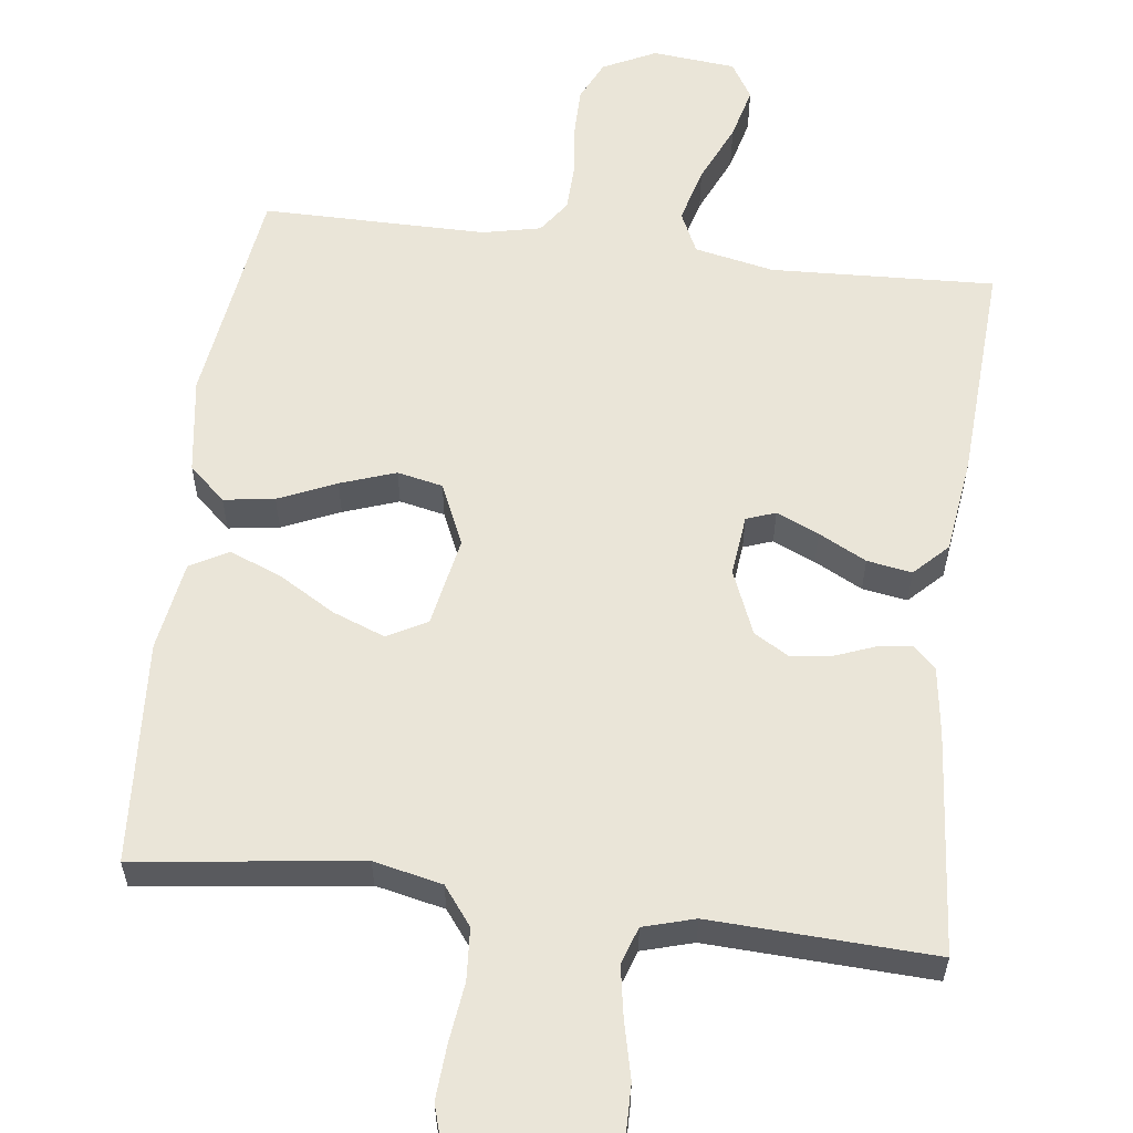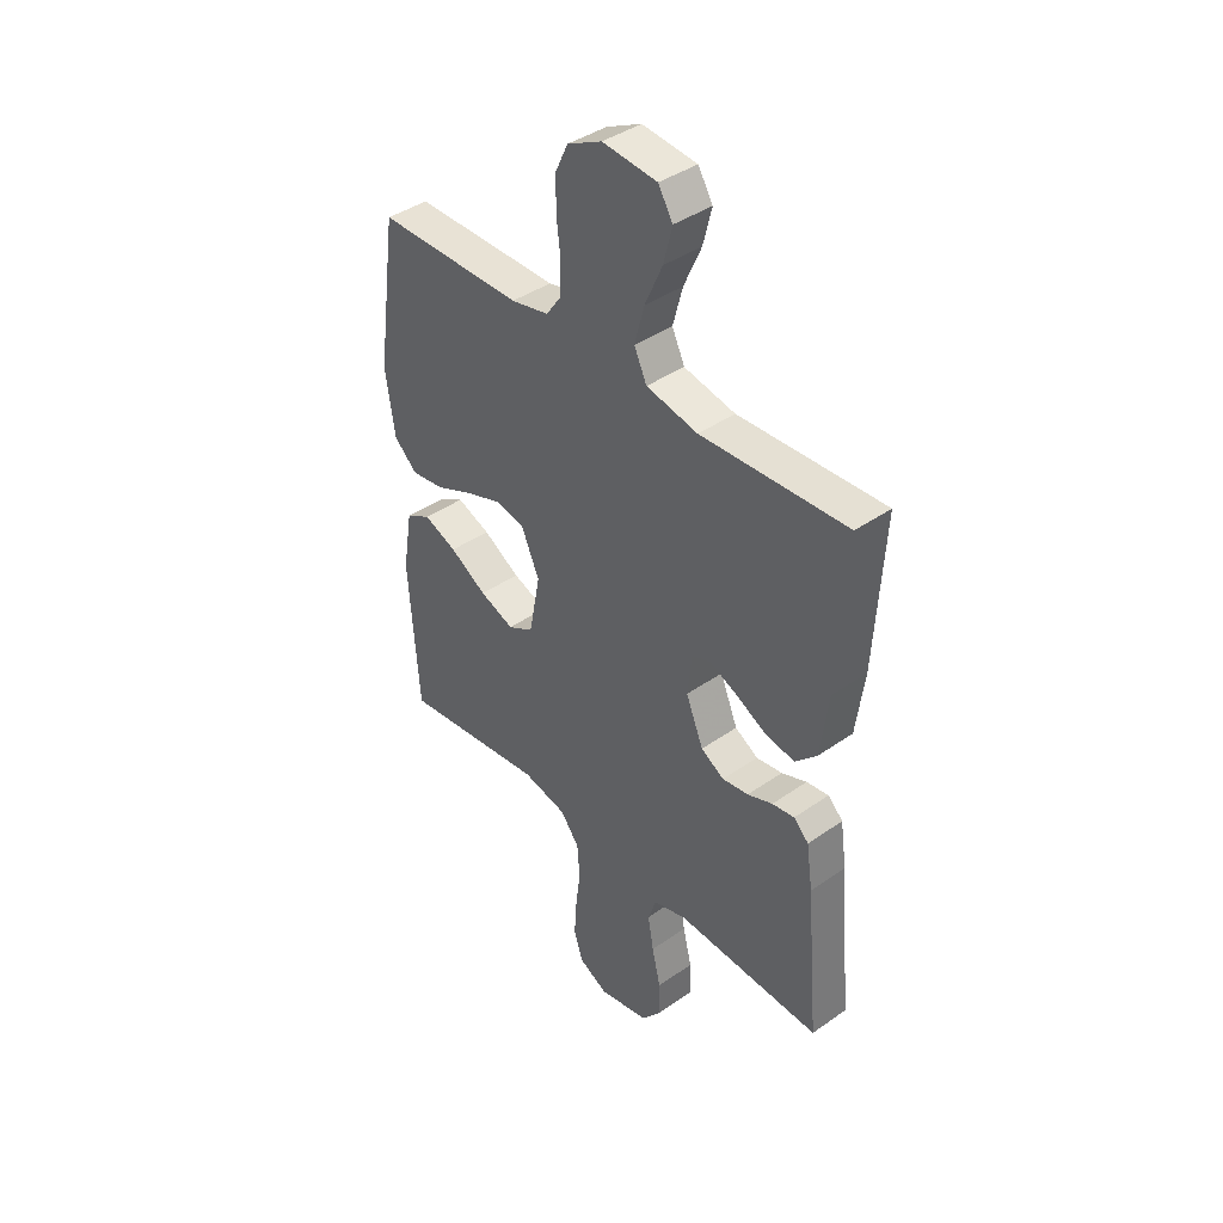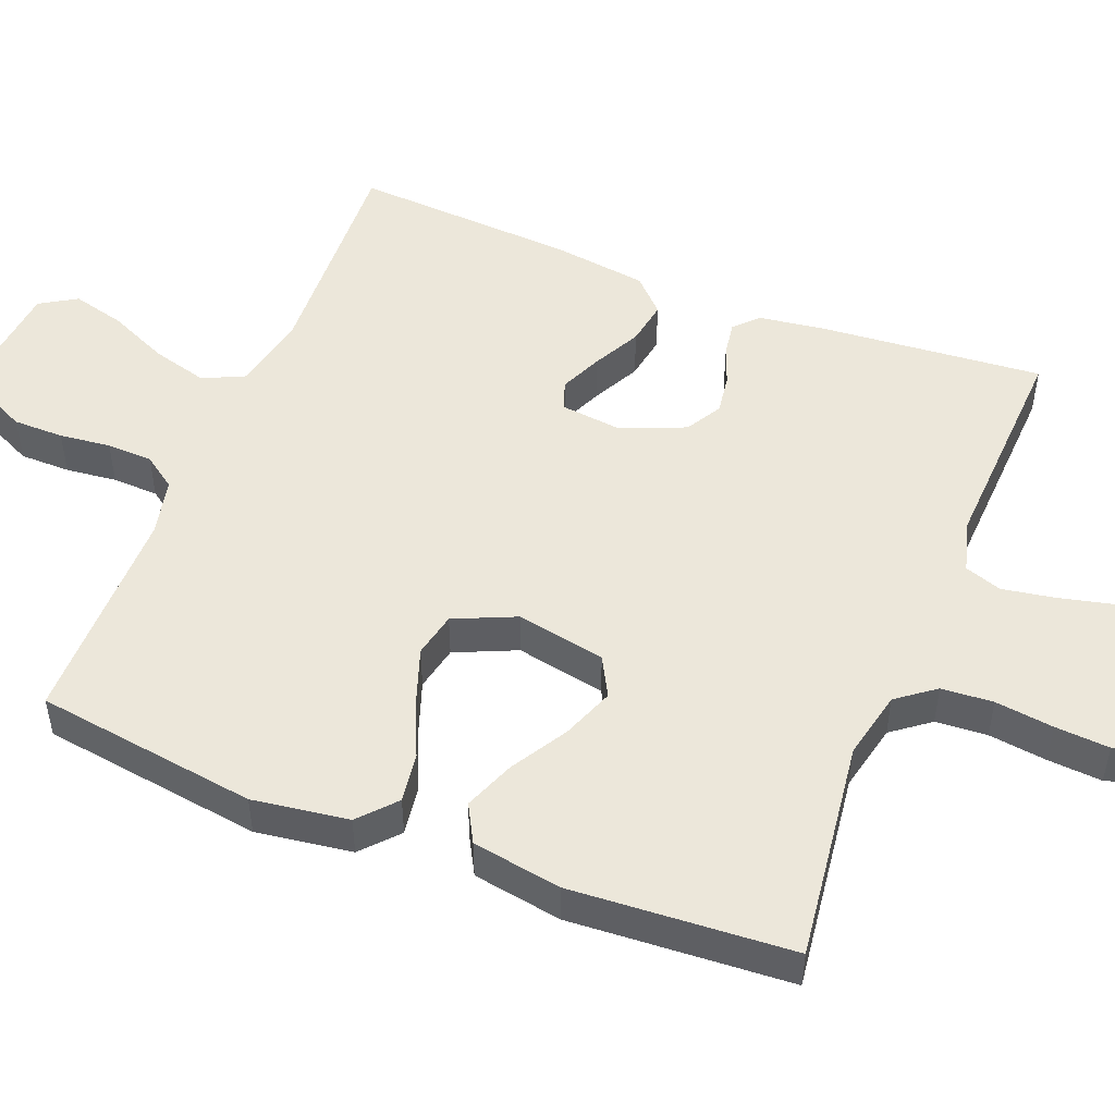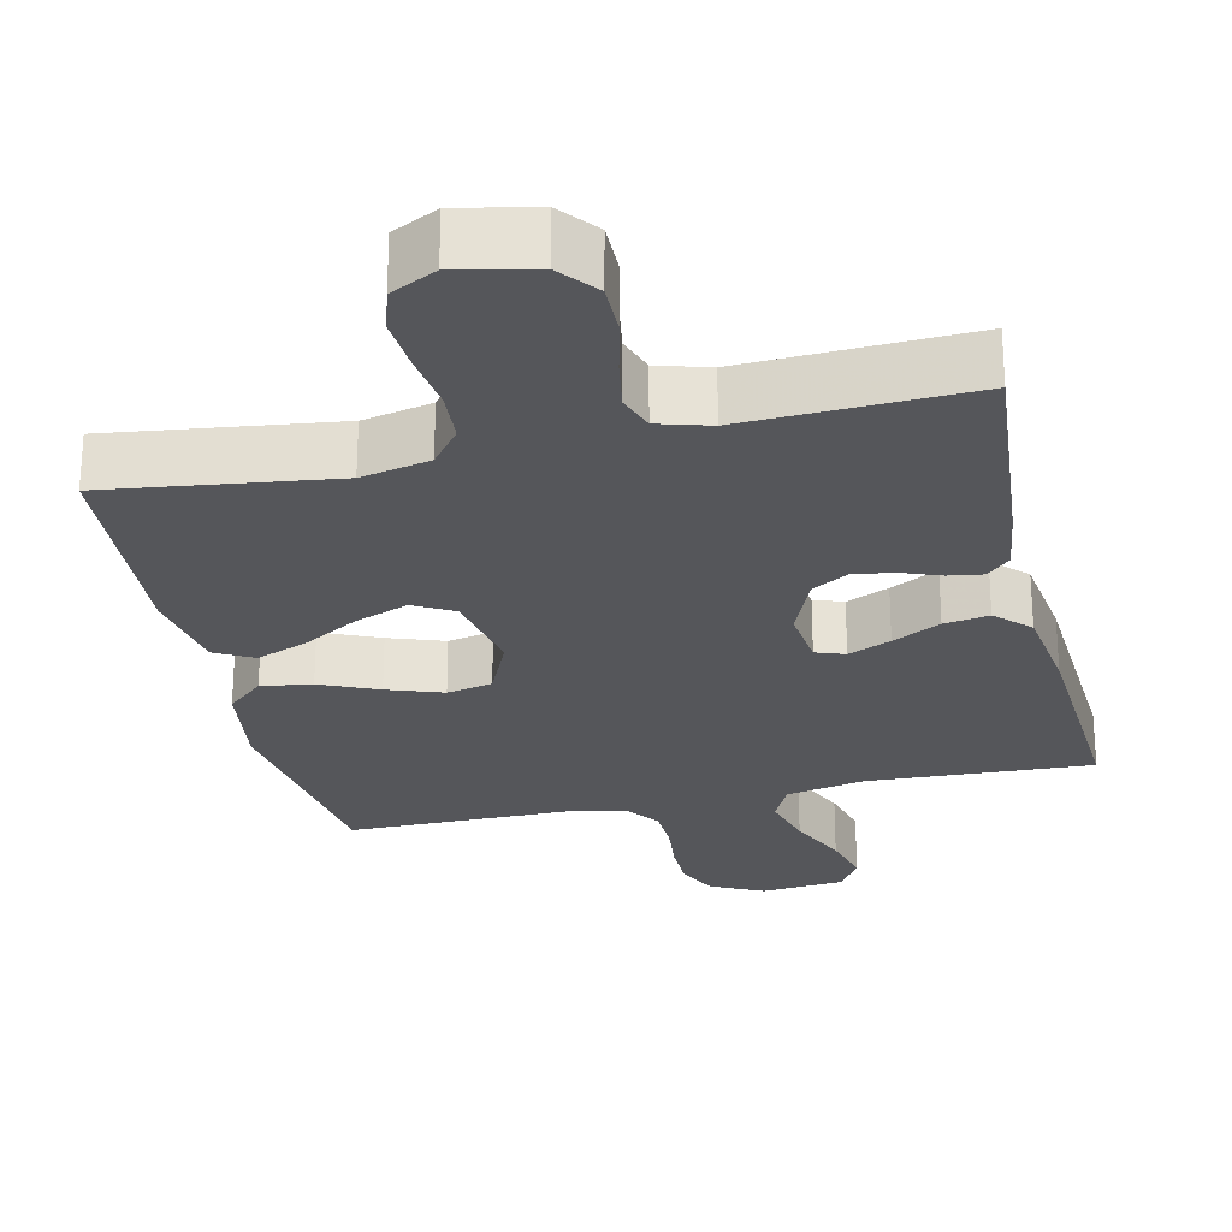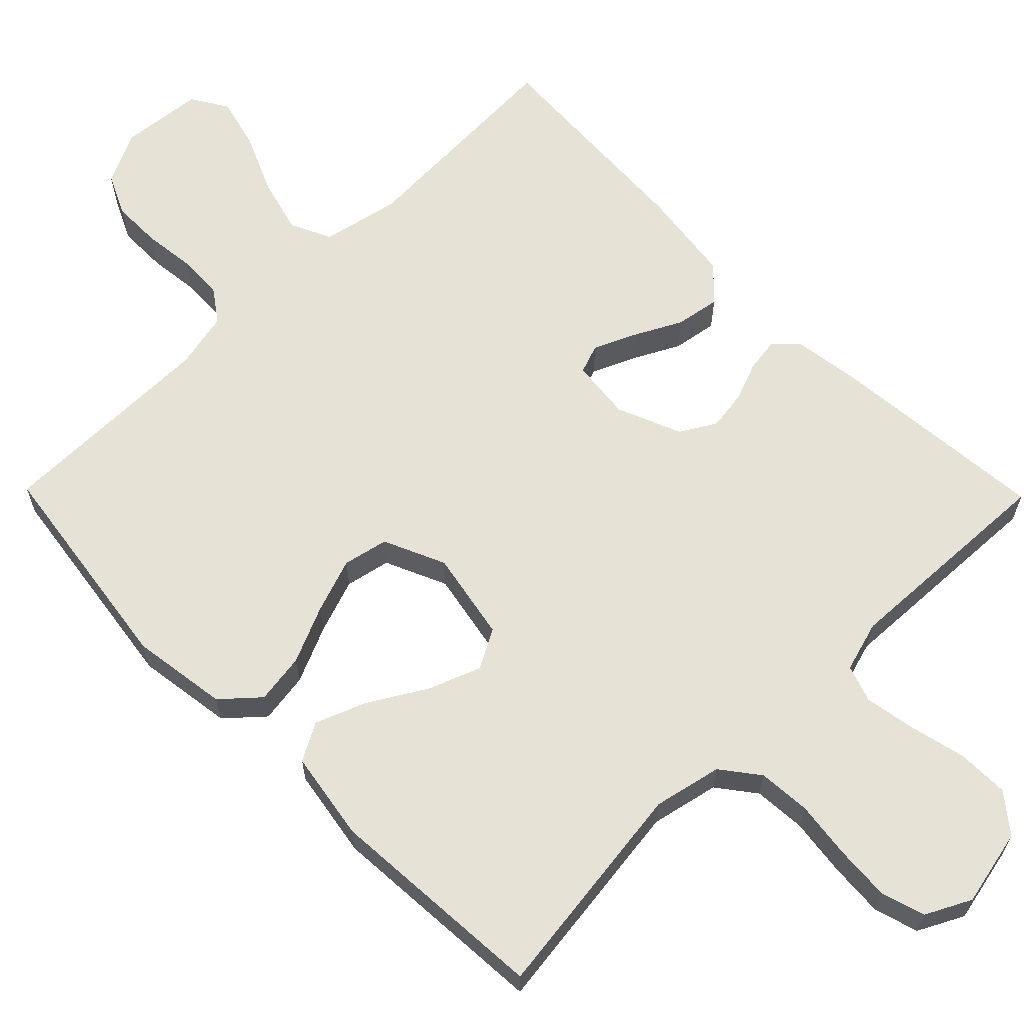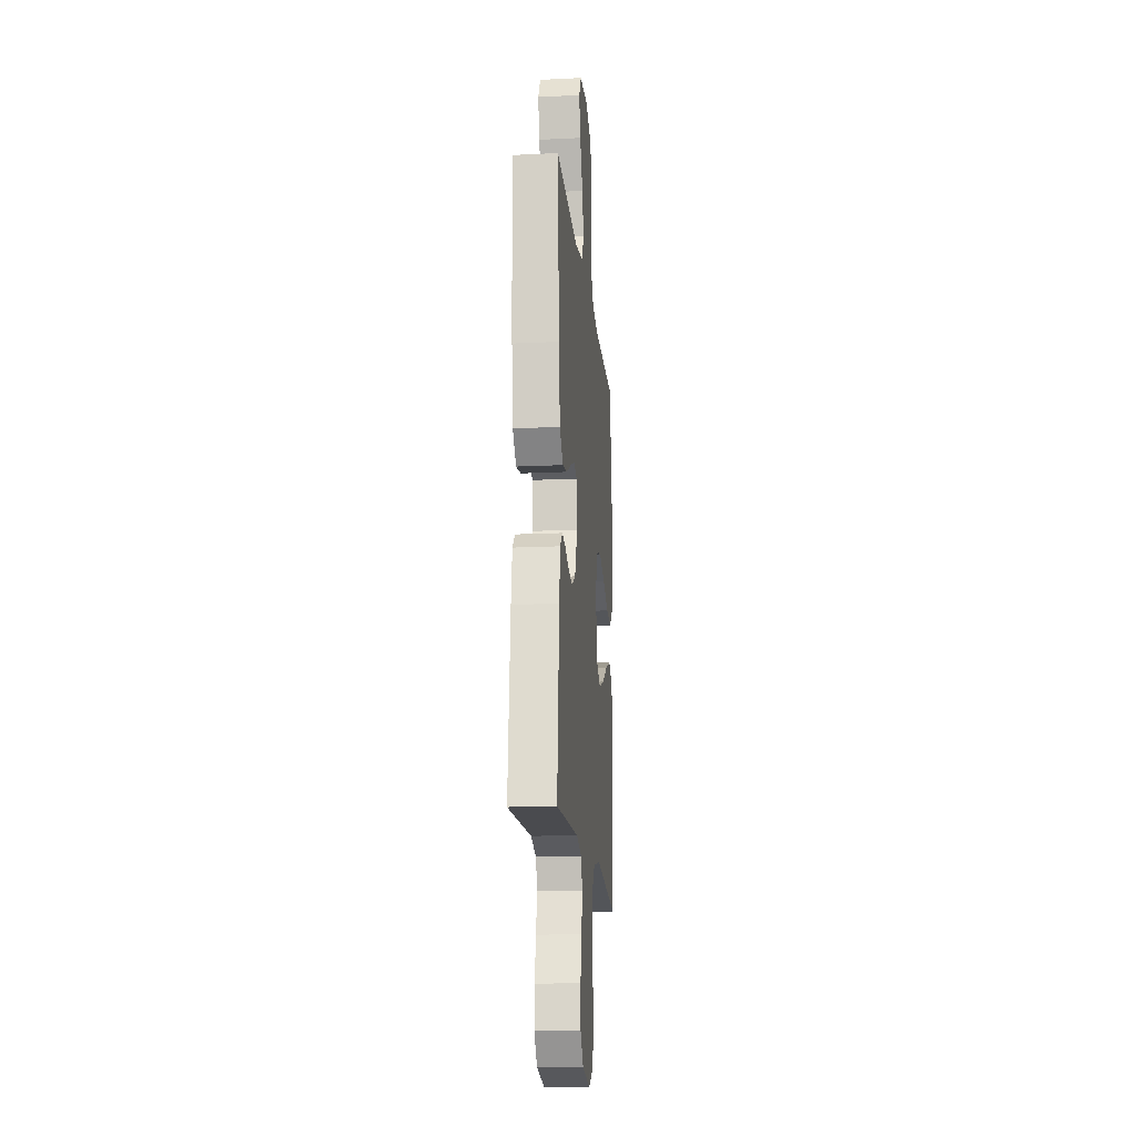
<metadata>
{"format":"obj","ext":"obj","renderer":"f3d","projection":"perspective","resolution":1024,"background":"white","views":[{"elev":58.7,"azim":-172.8,"up":"+Y"},{"elev":40.7,"azim":-130.6,"up":"+Z"},{"elev":50.3,"azim":111.7,"up":"+Y"},{"elev":-25.8,"azim":-167.1,"up":"+Y"},{"elev":63.6,"azim":135.5,"up":"+Y"},{"elev":-16.8,"azim":-84.5,"up":"+Z"}]}
</metadata>
<code>
v -0.5 0.07 0.5
v -0.2 0.07 0.486
v -0.094 0.07 0.508
v -0.068 0.07 0.563
v -0.088 0.07 0.638
v -0.124 0.07 0.719
v -0.142 0.07 0.79
v -0.112 0.07 0.839
v 0 0.07 0.85
v 0.071 0.07 0.815
v 0.097 0.07 0.76
v 0.097 0.07 0.692
v 0.089 0.07 0.623
v 0.091 0.07 0.561
v 0.122 0.07 0.517
v 0.2 0.07 0.5
v 0.5 0.07 0.5
v 0.542 0.07 0.2
v 0.523 0.07 0.07
v 0.474 0.07 0.026
v 0.406 0.07 0.036
v 0.329 0.07 0.07
v 0.255 0.07 0.096
v 0.194 0.07 0.083
v 0.157 0.07 0
v 0.18 0.07 -0.121
v 0.233 0.07 -0.15
v 0.304 0.07 -0.123
v 0.38 0.07 -0.078
v 0.449 0.07 -0.051
v 0.5 0.07 -0.079
v 0.52 0.07 -0.2
v 0.5 0.07 -0.5
v 0.2 0.07 -0.461
v 0.108 0.07 -0.481
v 0.069 0.07 -0.532
v 0.064 0.07 -0.602
v 0.074 0.07 -0.681
v 0.079 0.07 -0.755
v 0.061 0.07 -0.814
v 0 0.07 -0.845
v -0.104 0.07 -0.823
v -0.145 0.07 -0.772
v -0.144 0.07 -0.702
v -0.126 0.07 -0.626
v -0.114 0.07 -0.557
v -0.131 0.07 -0.507
v -0.2 0.07 -0.487
v -0.5 0.07 -0.5
v -0.473 0.07 -0.2
v -0.46 0.07 -0.11
v -0.429 0.07 -0.08
v -0.383 0.07 -0.087
v -0.331 0.07 -0.107
v -0.277 0.07 -0.115
v -0.229 0.07 -0.087
v -0.193 0.07 0
v -0.202 0.07 0.082
v -0.241 0.07 0.096
v -0.298 0.07 0.071
v -0.362 0.07 0.038
v -0.422 0.07 0.028
v -0.466 0.07 0.072
v -0.483 0.07 0.2
v -0.5 0 0.5
v -0.2 0 0.486
v -0.094 0 0.508
v -0.068 0 0.563
v -0.088 0 0.638
v -0.124 0 0.719
v -0.142 0 0.79
v -0.112 0 0.839
v 0 0 0.85
v 0.071 0 0.815
v 0.097 0 0.76
v 0.097 0 0.692
v 0.089 0 0.623
v 0.091 0 0.561
v 0.122 0 0.517
v 0.2 0 0.5
v 0.5 0 0.5
v 0.542 0 0.2
v 0.523 0 0.07
v 0.474 0 0.026
v 0.406 0 0.036
v 0.329 0 0.07
v 0.255 0 0.096
v 0.194 0 0.083
v 0.157 0 0
v 0.18 0 -0.121
v 0.233 0 -0.15
v 0.304 0 -0.123
v 0.38 0 -0.078
v 0.449 0 -0.051
v 0.5 0 -0.079
v 0.52 0 -0.2
v 0.5 0 -0.5
v 0.2 0 -0.461
v 0.108 0 -0.481
v 0.069 0 -0.532
v 0.064 0 -0.602
v 0.074 0 -0.681
v 0.079 0 -0.755
v 0.061 0 -0.814
v 0 0 -0.845
v -0.104 0 -0.823
v -0.145 0 -0.772
v -0.144 0 -0.702
v -0.126 0 -0.626
v -0.114 0 -0.557
v -0.131 0 -0.507
v -0.2 0 -0.487
v -0.5 0 -0.5
v -0.473 0 -0.2
v -0.46 0 -0.11
v -0.429 0 -0.08
v -0.383 0 -0.087
v -0.331 0 -0.107
v -0.277 0 -0.115
v -0.229 0 -0.087
v -0.193 0 0
v -0.202 0 0.082
v -0.241 0 0.096
v -0.298 0 0.071
v -0.362 0 0.038
v -0.422 0 0.028
v -0.466 0 0.072
v -0.483 0 0.2
f 64 1 2
f 63 64 2
f 62 63 2
f 61 62 2
f 60 61 2
f 59 60 2 3
f 58 59 3 4
f 57 58 4
f 52 53 54
f 51 52 54
f 50 51 54
f 49 50 54
f 48 49 54
f 47 48 54 55
f 43 44 45
f 42 43 45
f 41 42 45
f 40 41 45
f 39 40 45
f 38 39 45
f 37 38 45
f 36 37 45 46
f 35 36 46 47
f 32 33 34
f 31 32 34
f 30 31 34
f 29 30 34
f 28 29 34
f 34 35 47
f 28 34 47
f 27 28 47
f 20 21 22
f 19 20 22
f 18 19 22
f 17 18 22
f 16 17 22
f 15 16 22 23
f 14 15 23 24
f 11 12 13
f 10 11 13
f 9 10 13
f 8 9 13
f 7 8 13
f 6 7 13
f 5 6 13
f 4 5 13 14
f 14 24 25
f 4 14 25
f 57 4 25
f 47 55 56
f 27 47 56
f 26 27 56
f 25 26 56 57
f 66 65 128
f 66 128 127
f 66 127 126
f 66 126 125
f 66 125 124
f 67 66 124 123
f 68 67 123 122
f 68 122 121
f 118 117 116
f 118 116 115
f 118 115 114
f 118 114 113
f 118 113 112
f 119 118 112 111
f 109 108 107
f 109 107 106
f 109 106 105
f 109 105 104
f 109 104 103
f 109 103 102
f 109 102 101
f 110 109 101 100
f 111 110 100 99
f 98 97 96
f 98 96 95
f 98 95 94
f 98 94 93
f 98 93 92
f 111 99 98
f 111 98 92
f 111 92 91
f 86 85 84
f 86 84 83
f 86 83 82
f 86 82 81
f 86 81 80
f 87 86 80 79
f 88 87 79 78
f 77 76 75
f 77 75 74
f 77 74 73
f 77 73 72
f 77 72 71
f 77 71 70
f 77 70 69
f 78 77 69 68
f 89 88 78
f 89 78 68
f 89 68 121
f 120 119 111
f 120 111 91
f 120 91 90
f 121 120 90 89
f 1 65 66 2
f 2 66 67 3
f 3 67 68 4
f 4 68 69 5
f 5 69 70 6
f 6 70 71 7
f 7 71 72 8
f 8 72 73 9
f 9 73 74 10
f 10 74 75 11
f 11 75 76 12
f 12 76 77 13
f 13 77 78 14
f 14 78 79 15
f 15 79 80 16
f 16 80 81 17
f 17 81 82 18
f 18 82 83 19
f 19 83 84 20
f 20 84 85 21
f 21 85 86 22
f 22 86 87 23
f 23 87 88 24
f 24 88 89 25
f 25 89 90 26
f 26 90 91 27
f 27 91 92 28
f 28 92 93 29
f 29 93 94 30
f 30 94 95 31
f 31 95 96 32
f 32 96 97 33
f 33 97 98 34
f 34 98 99 35
f 35 99 100 36
f 36 100 101 37
f 37 101 102 38
f 38 102 103 39
f 39 103 104 40
f 40 104 105 41
f 41 105 106 42
f 42 106 107 43
f 43 107 108 44
f 44 108 109 45
f 45 109 110 46
f 46 110 111 47
f 47 111 112 48
f 48 112 113 49
f 49 113 114 50
f 50 114 115 51
f 51 115 116 52
f 52 116 117 53
f 53 117 118 54
f 54 118 119 55
f 55 119 120 56
f 56 120 121 57
f 57 121 122 58
f 58 122 123 59
f 59 123 124 60
f 60 124 125 61
f 61 125 126 62
f 62 126 127 63
f 63 127 128 64
f 64 128 65 1

</code>
